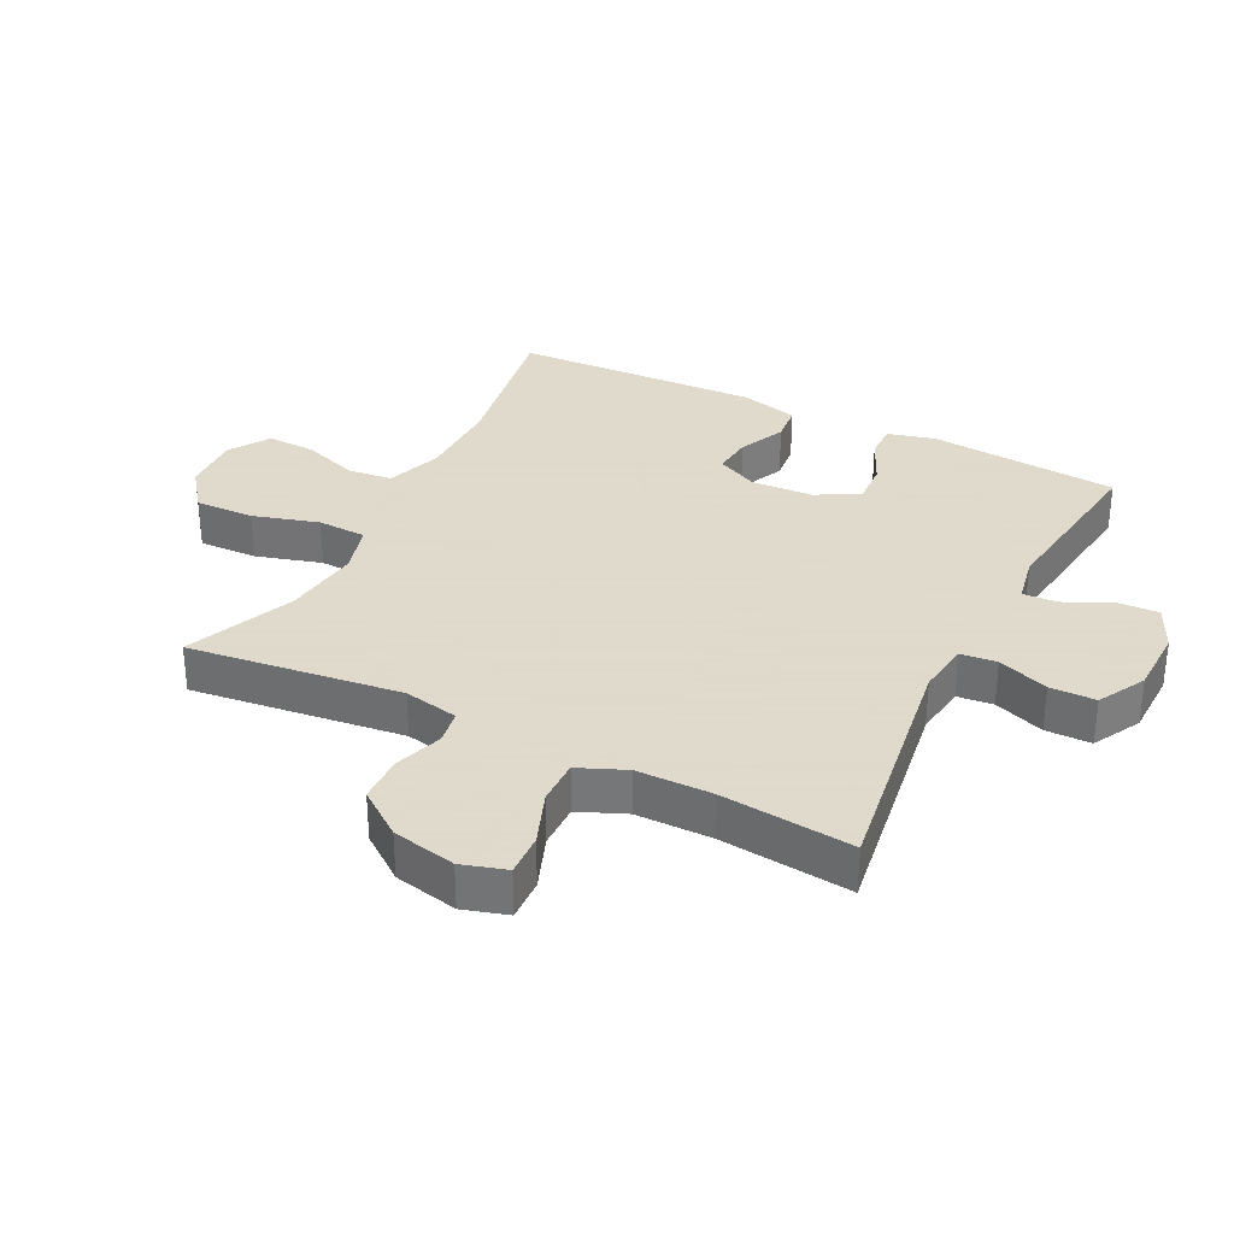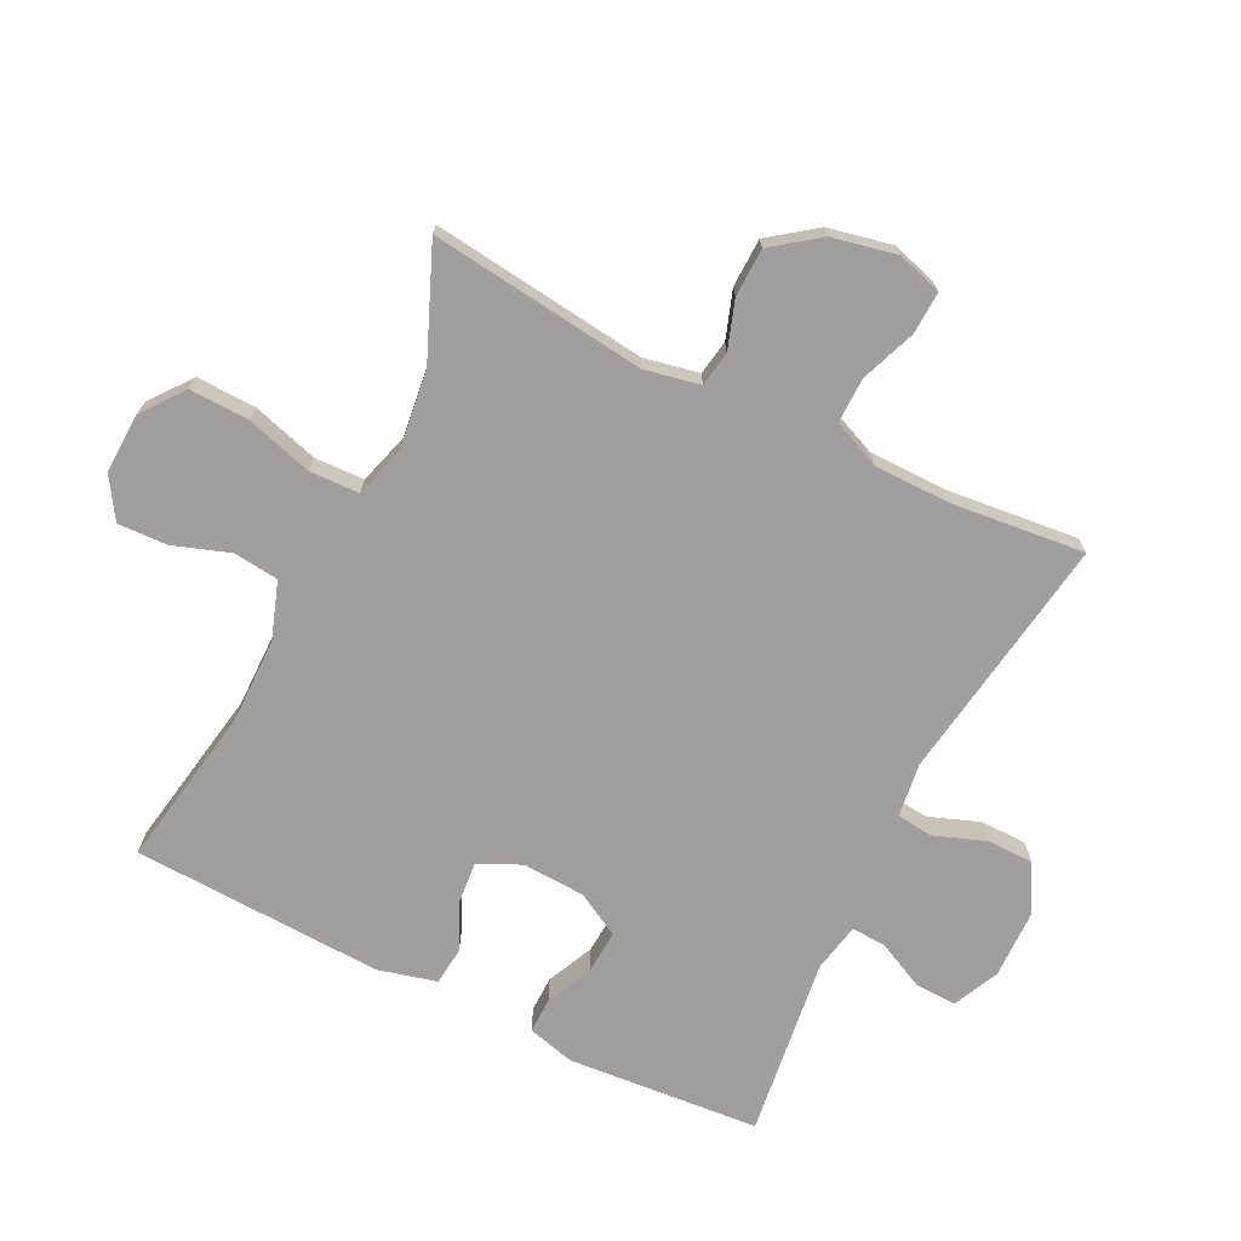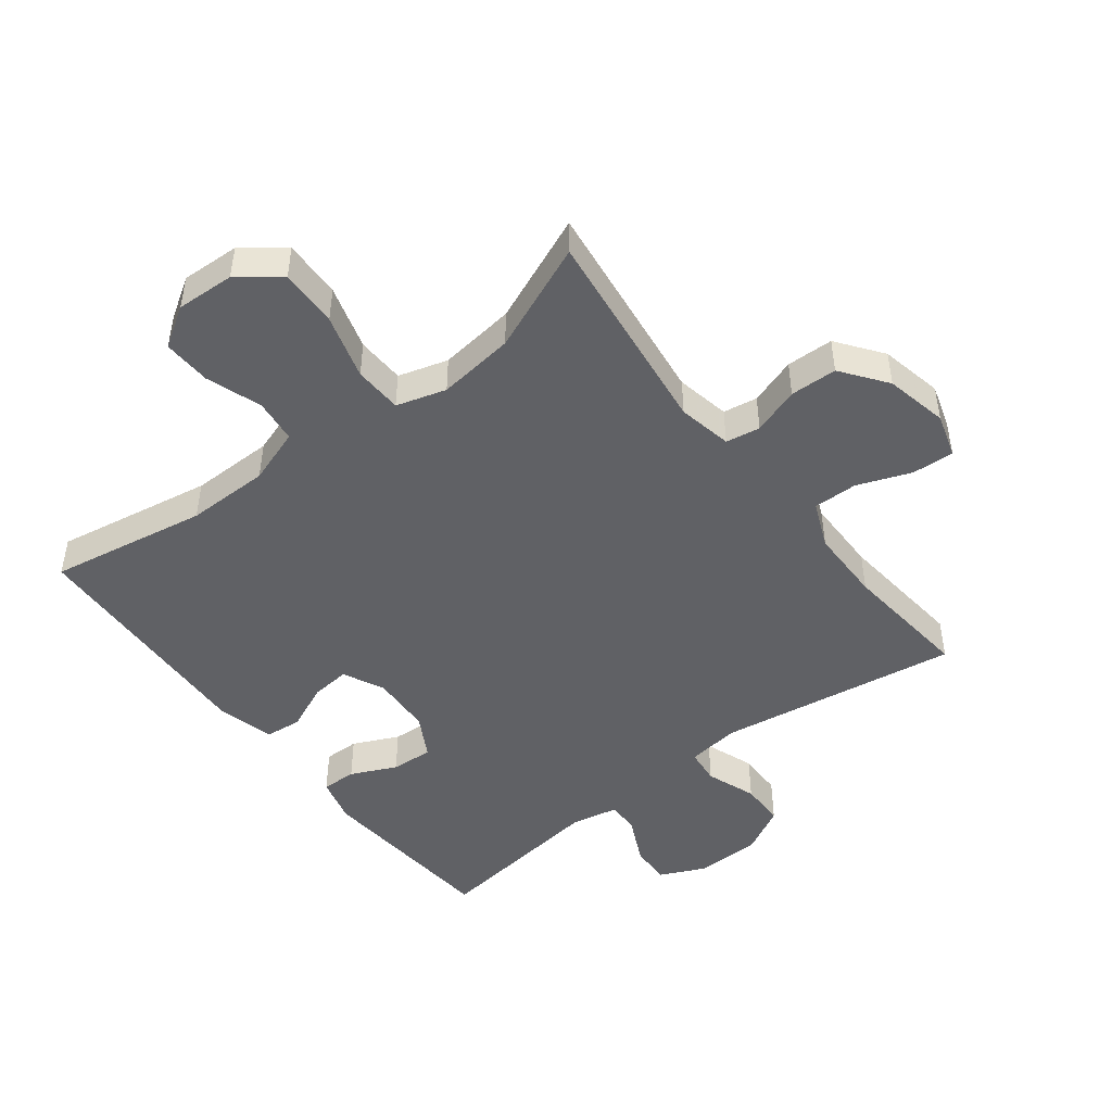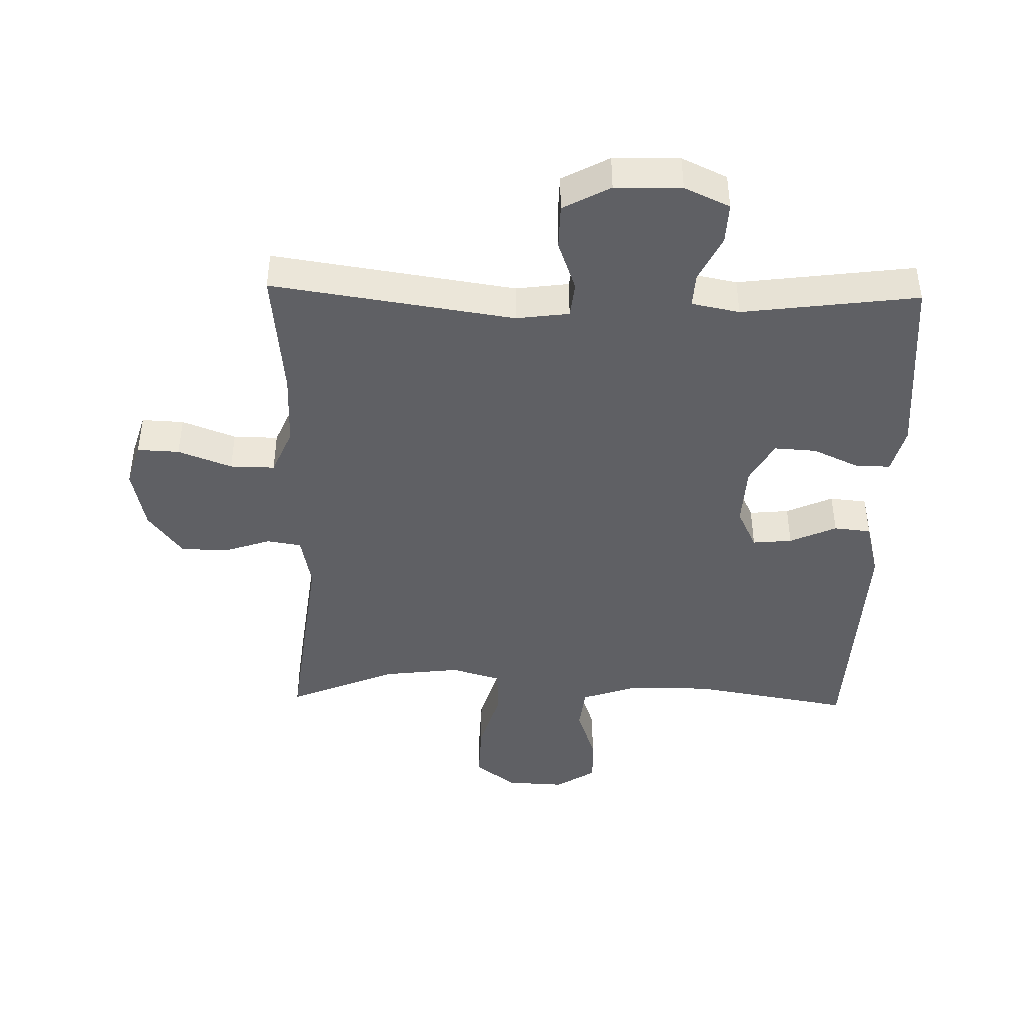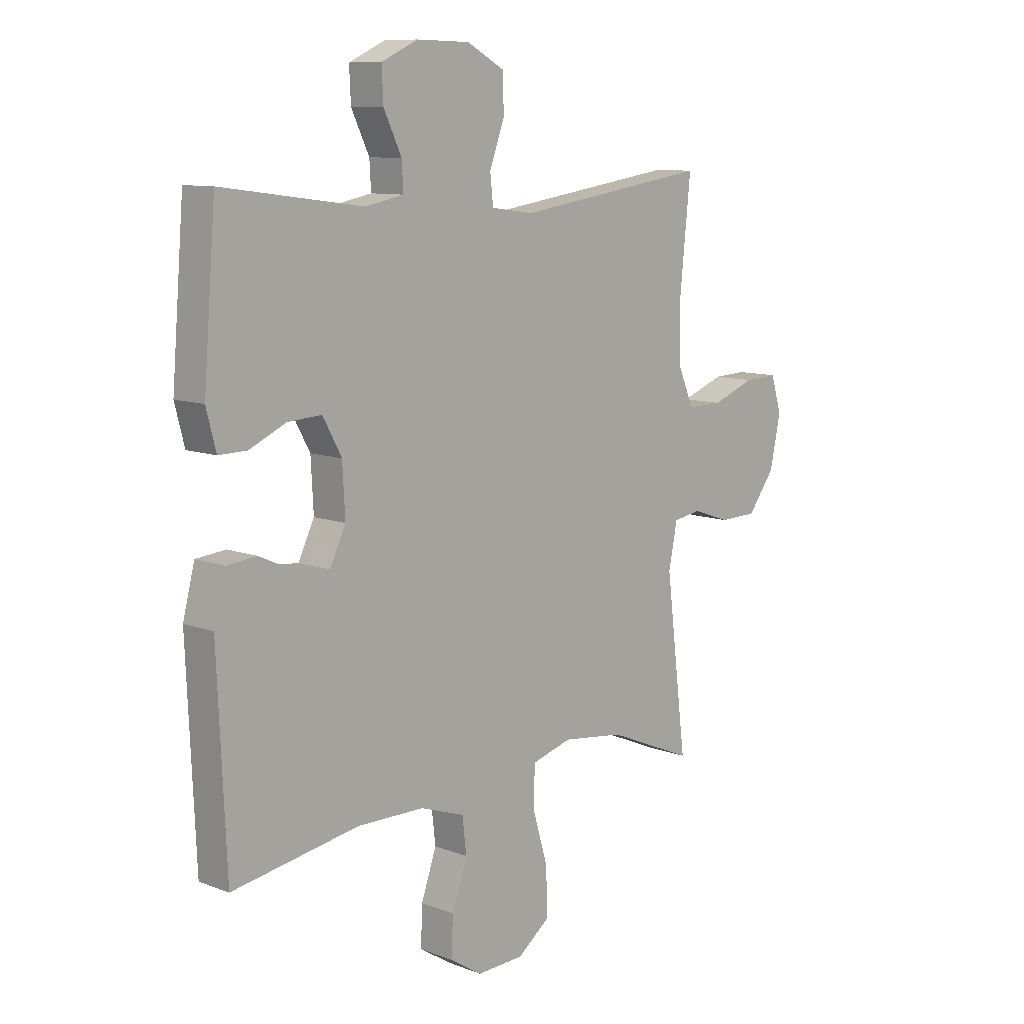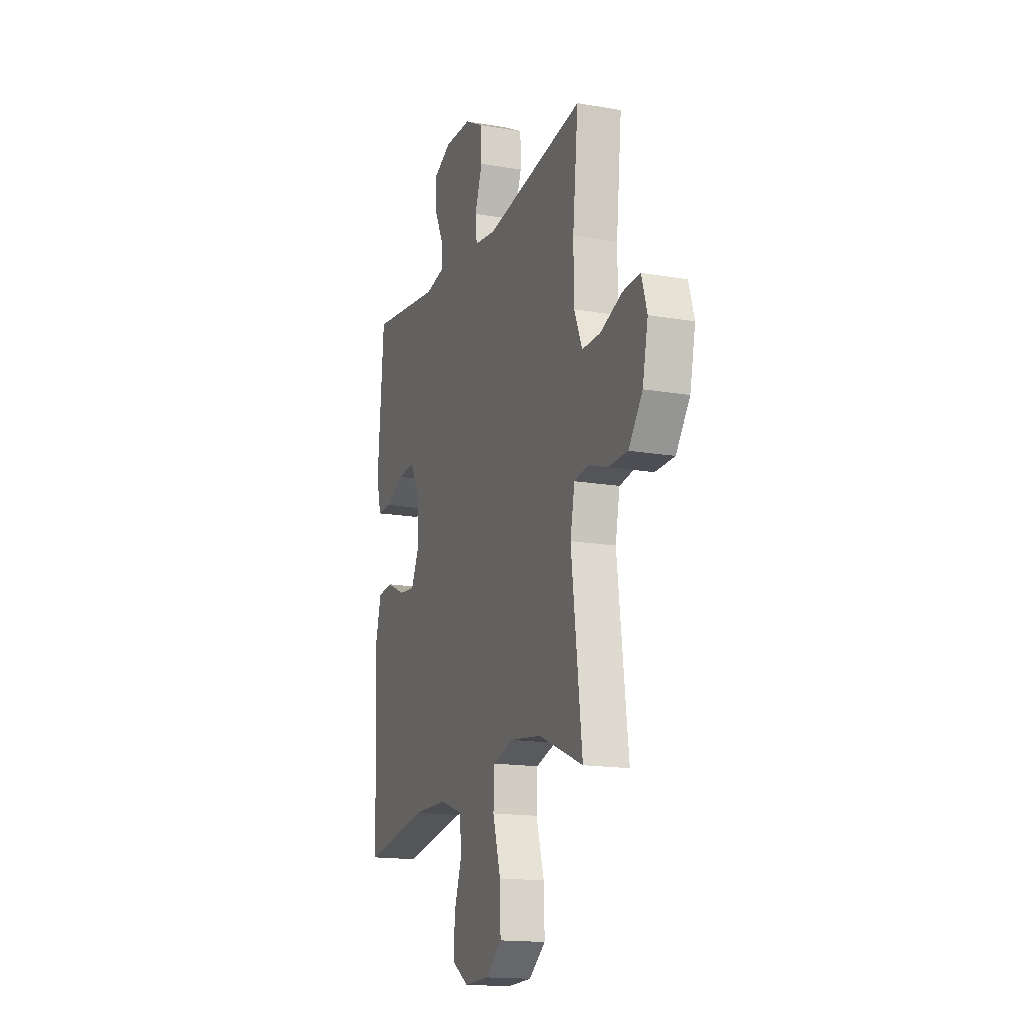
<metadata>
{"format":"obj","ext":"obj","renderer":"f3d","projection":"perspective","resolution":1024,"background":"white","views":[{"elev":32.4,"azim":-63.2,"up":"+Y"},{"elev":-71.3,"azim":-116.4,"up":"+Y"},{"elev":-47.2,"azim":-142.4,"up":"+Y"},{"elev":-43.4,"azim":-1.4,"up":"+Y"},{"elev":9.9,"azim":134.3,"up":"+Z"},{"elev":-16.0,"azim":-109.8,"up":"+Z"}]}
</metadata>
<code>
v -0.5 0.07 0.5
v -0.12 0.07 0.443
v -0.037 0.07 0.454
v -0.031 0.07 0.51
v -0.06 0.07 0.589
v -0.059 0.07 0.66
v 0.015 0.07 0.7
v 0.119 0.07 0.702
v 0.19 0.07 0.669
v 0.187 0.07 0.605
v 0.152 0.07 0.532
v 0.149 0.07 0.479
v 0.224 0.07 0.464
v 0.5 0.07 0.5
v 0.524 0.07 0.205
v 0.505 0.07 0.132
v 0.45 0.07 0.133
v 0.378 0.07 0.166
v 0.312 0.07 0.17
v 0.275 0.07 0.103
v 0.27 0.07 0.007
v 0.301 0.07 -0.058
v 0.363 0.07 -0.052
v 0.436 0.07 -0.019
v 0.494 0.07 -0.025
v 0.517 0.07 -0.115
v 0.5 0.07 -0.5
v 0.251 0.07 -0.457
v 0.12 0.07 -0.458
v 0.033 0.07 -0.488
v 0.025 0.07 -0.557
v 0.055 0.07 -0.644
v 0.058 0.07 -0.72
v -0.005 0.07 -0.76
v -0.097 0.07 -0.756
v -0.161 0.07 -0.707
v -0.158 0.07 -0.615
v -0.128 0.07 -0.513
v -0.131 0.07 -0.437
v -0.209 0.07 -0.414
v -0.33 0.07 -0.429
v -0.5 0.07 -0.5
v -0.459 0.07 -0.169
v -0.476 0.07 -0.084
v -0.53 0.07 -0.075
v -0.604 0.07 -0.1
v -0.678 0.07 -0.098
v -0.731 0.07 -0.027
v -0.752 0.07 0.072
v -0.731 0.07 0.141
v -0.665 0.07 0.138
v -0.581 0.07 0.106
v -0.511 0.07 0.105
v -0.48 0.07 0.178
v -0.479 0.07 0.295
v -0.5 0 0.5
v -0.12 0 0.443
v -0.037 0 0.454
v -0.031 0 0.51
v -0.06 0 0.589
v -0.059 0 0.66
v 0.015 0 0.7
v 0.119 0 0.702
v 0.19 0 0.669
v 0.187 0 0.605
v 0.152 0 0.532
v 0.149 0 0.479
v 0.224 0 0.464
v 0.5 0 0.5
v 0.524 0 0.205
v 0.505 0 0.132
v 0.45 0 0.133
v 0.378 0 0.166
v 0.312 0 0.17
v 0.275 0 0.103
v 0.27 0 0.007
v 0.301 0 -0.058
v 0.363 0 -0.052
v 0.436 0 -0.019
v 0.494 0 -0.025
v 0.517 0 -0.115
v 0.5 0 -0.5
v 0.251 0 -0.457
v 0.12 0 -0.458
v 0.033 0 -0.488
v 0.025 0 -0.557
v 0.055 0 -0.644
v 0.058 0 -0.72
v -0.005 0 -0.76
v -0.097 0 -0.756
v -0.161 0 -0.707
v -0.158 0 -0.615
v -0.128 0 -0.513
v -0.131 0 -0.437
v -0.209 0 -0.414
v -0.33 0 -0.429
v -0.5 0 -0.5
v -0.459 0 -0.169
v -0.476 0 -0.084
v -0.53 0 -0.075
v -0.604 0 -0.1
v -0.678 0 -0.098
v -0.731 0 -0.027
v -0.752 0 0.072
v -0.731 0 0.141
v -0.665 0 0.138
v -0.581 0 0.106
v -0.511 0 0.105
v -0.48 0 0.178
v -0.479 0 0.295
f 49 50 51 52
f 49 52 53
f 48 49 53
f 45 46 47 48
f 44 45 48 53
f 43 44 53 54
f 41 42 43
f 40 41 43 54
f 35 36 37 38
f 35 38 39
f 34 35 39
f 31 32 33 34
f 30 31 34 39
f 29 30 39
f 28 29 39 40
f 26 27 28
f 23 24 25 26
f 22 23 26 28
f 21 22 28 40
f 15 16 17 18
f 13 14 15 18
f 12 13 18 19
f 8 9 10 11
f 8 11 12
f 7 8 12
f 4 5 6 7
f 3 4 7 12
f 55 1 2
f 55 2 3
f 20 21 40 54
f 19 20 54 55
f 3 12 19 55
f 107 106 105 104
f 108 107 104
f 108 104 103
f 103 102 101 100
f 108 103 100 99
f 109 108 99 98
f 98 97 96
f 109 98 96 95
f 93 92 91 90
f 94 93 90
f 94 90 89
f 89 88 87 86
f 94 89 86 85
f 94 85 84
f 95 94 84 83
f 83 82 81
f 81 80 79 78
f 83 81 78 77
f 95 83 77 76
f 73 72 71 70
f 73 70 69 68
f 74 73 68 67
f 66 65 64 63
f 67 66 63
f 67 63 62
f 62 61 60 59
f 67 62 59 58
f 57 56 110
f 58 57 110
f 109 95 76 75
f 110 109 75 74
f 110 74 67 58
f 1 56 57 2
f 2 57 58 3
f 3 58 59 4
f 4 59 60 5
f 5 60 61 6
f 6 61 62 7
f 7 62 63 8
f 8 63 64 9
f 9 64 65 10
f 10 65 66 11
f 11 66 67 12
f 12 67 68 13
f 13 68 69 14
f 14 69 70 15
f 15 70 71 16
f 16 71 72 17
f 17 72 73 18
f 18 73 74 19
f 19 74 75 20
f 20 75 76 21
f 21 76 77 22
f 22 77 78 23
f 23 78 79 24
f 24 79 80 25
f 25 80 81 26
f 26 81 82 27
f 27 82 83 28
f 28 83 84 29
f 29 84 85 30
f 30 85 86 31
f 31 86 87 32
f 32 87 88 33
f 33 88 89 34
f 34 89 90 35
f 35 90 91 36
f 36 91 92 37
f 37 92 93 38
f 38 93 94 39
f 39 94 95 40
f 40 95 96 41
f 41 96 97 42
f 42 97 98 43
f 43 98 99 44
f 44 99 100 45
f 45 100 101 46
f 46 101 102 47
f 47 102 103 48
f 48 103 104 49
f 49 104 105 50
f 50 105 106 51
f 51 106 107 52
f 52 107 108 53
f 53 108 109 54
f 54 109 110 55
f 55 110 56 1

</code>
